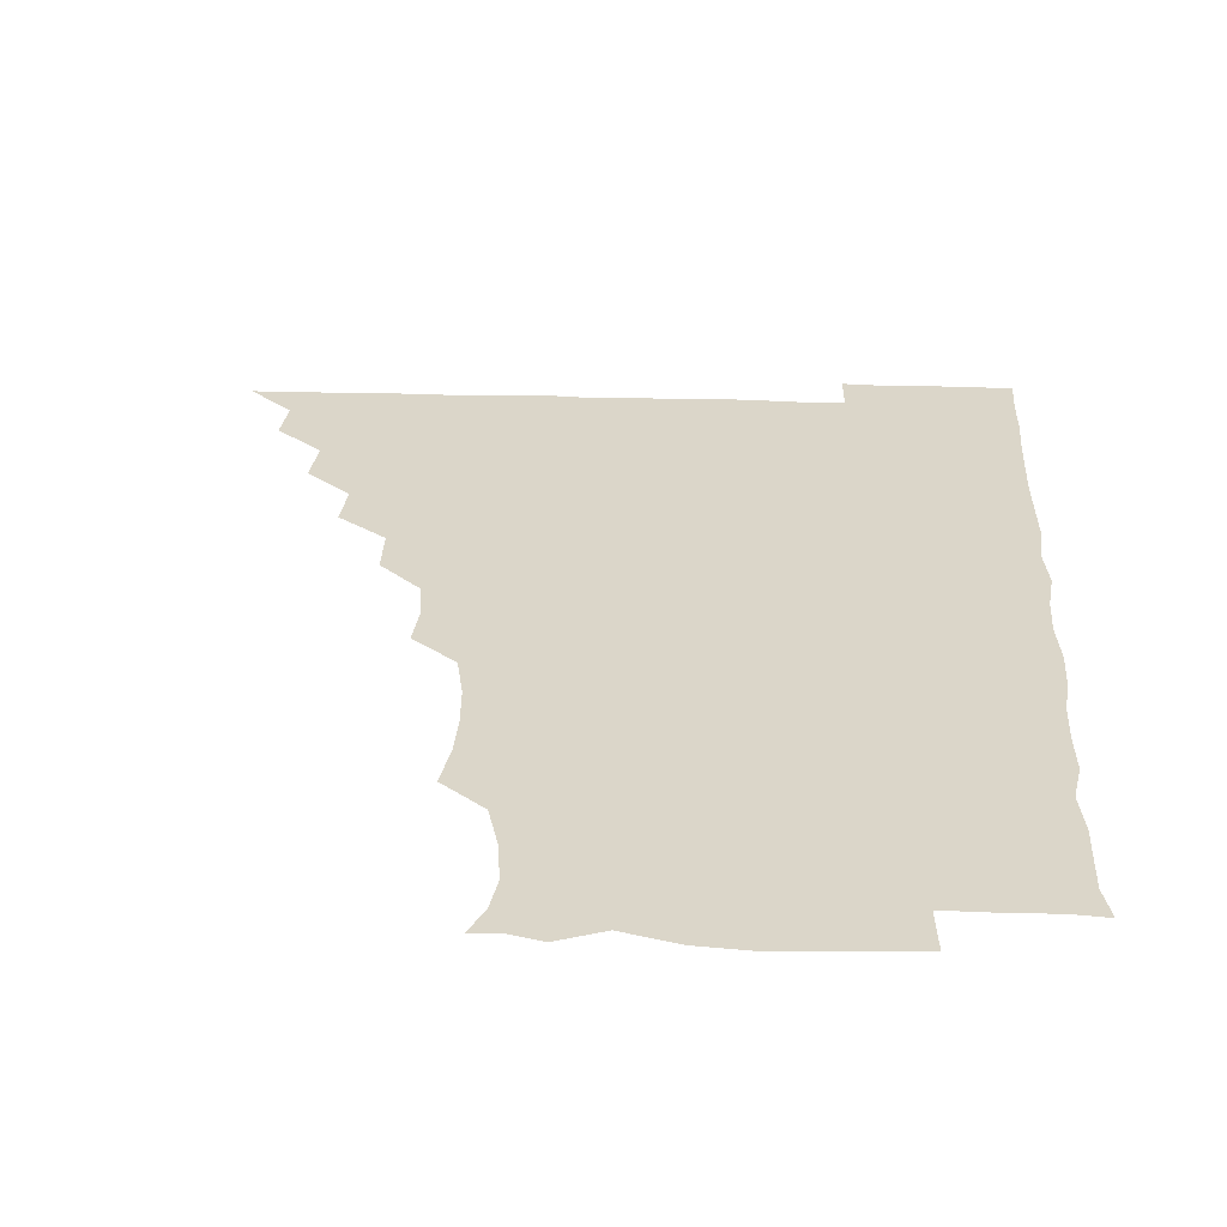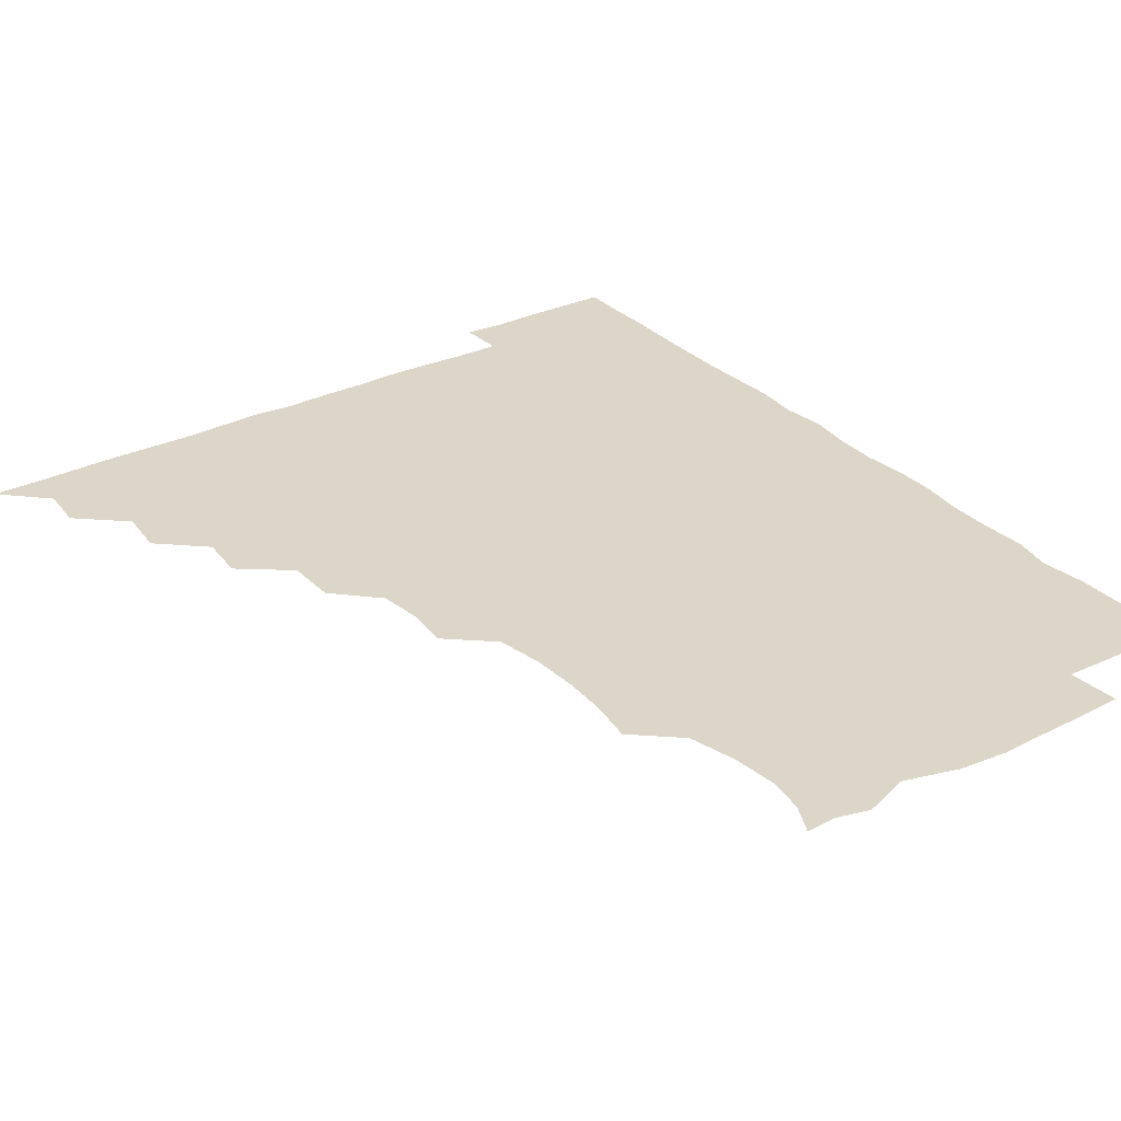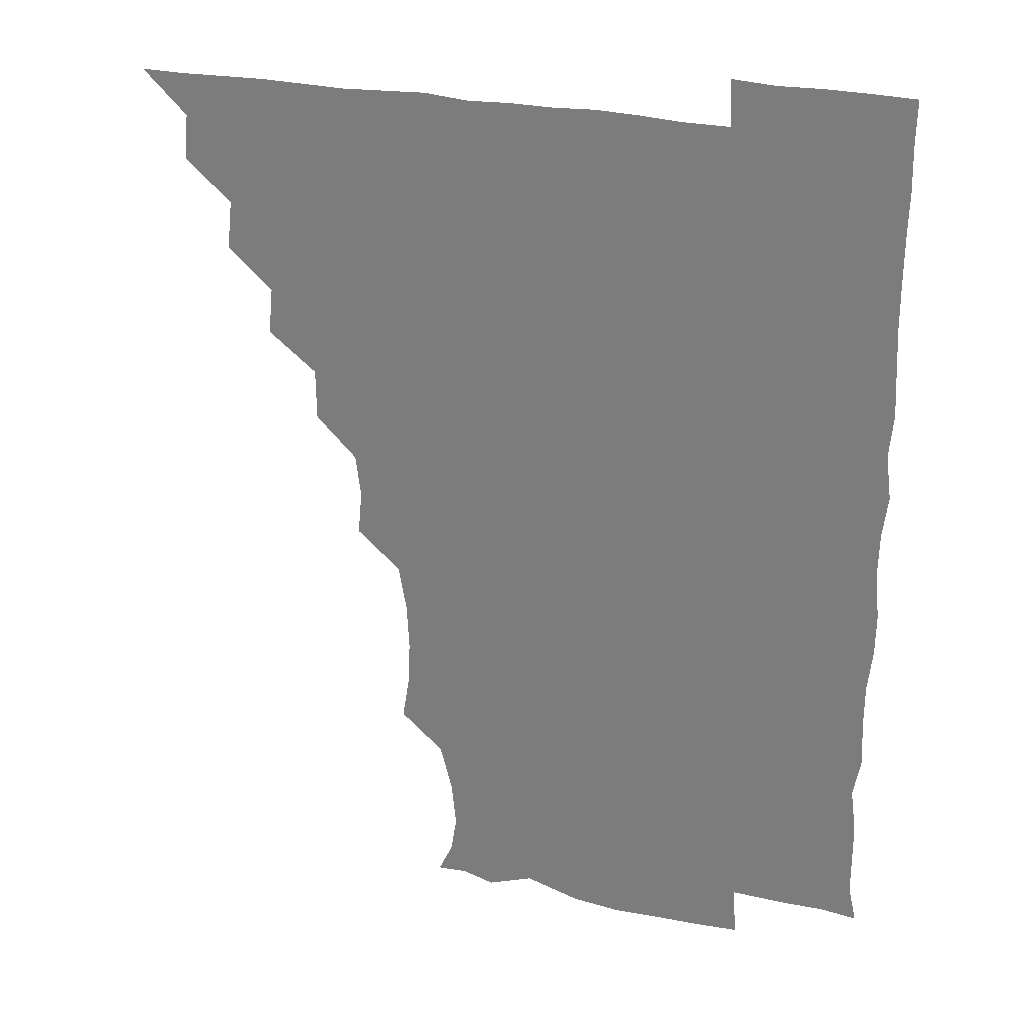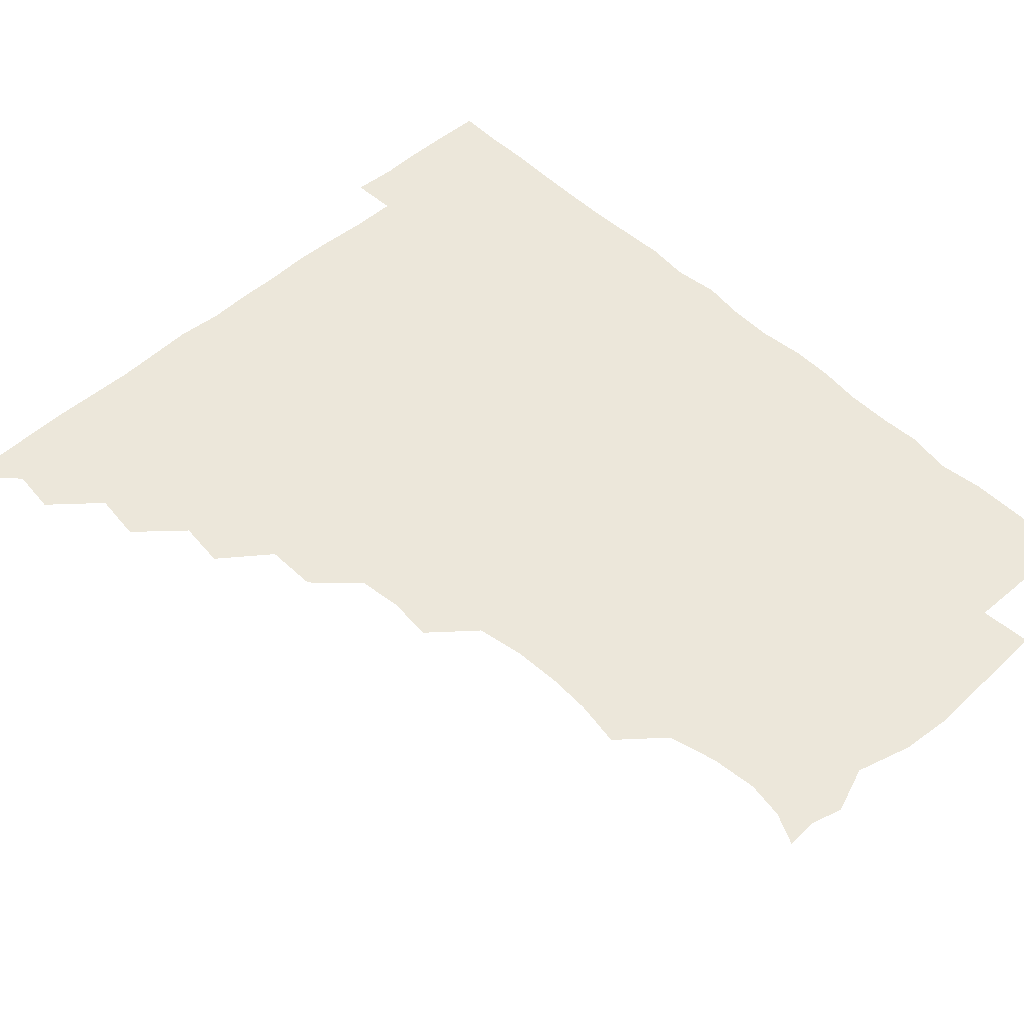
<metadata>
{"format":"obj","ext":"obj","renderer":"f3d","projection":"perspective","resolution":1024,"background":"white","views":[{"elev":30.0,"azim":2.7,"up":"+Z"},{"elev":30.2,"azim":-35.1,"up":"+Z"},{"elev":27.2,"azim":18.4,"up":"+Y"},{"elev":51.1,"azim":-43.7,"up":"+Z"}]}
</metadata>
<code>
v 450.9 495.9 0
v 465 464.9 0
v 466.5 480.7 0
v 466.4 495.8 0
v 479.8 433.2 0
v 481.6 450.2 0
v 481.5 465.9 0
v 481.6 480.8 0
v 481.2 496.1 0
v 494.1 402.4 0
v 495.7 418.9 0
v 496.6 435.9 0
v 496.9 451.1 0
v 496.8 466 0
v 496.3 481 0
v 495.9 496.5 0
v 511.5 371 0
v 511.3 388.9 0
v 511.8 406.3 0
v 512.3 422.3 0
v 512.3 437.2 0
v 511.7 451.3 0
v 511.4 466 0
v 511.3 480.8 0
v 510.9 496.2 0
v 526.3 326.2 0
v 527.7 341.7 0
v 525.9 356.6 0
v 527.5 376.8 0
v 526.9 391.6 0
v 526.4 406.4 0
v 526 420.9 0
v 526.3 436.1 0
v 526.4 451 0
v 526.4 465.8 0
v 526.2 480.8 0
v 526.1 495.9 0
v 542.4 249 0
v 544.9 265 0
v 545.5 280 0
v 544.7 296.2 0
v 541.8 312.8 0
v 541.9 330.1 0
v 542.2 346.2 0
v 542 361.7 0
v 541.4 376.2 0
v 541.8 392.3 0
v 541.7 406.8 0
v 541.8 421.7 0
v 541.5 436.2 0
v 542.1 450.9 0
v 541.3 465.9 0
v 541.1 480.8 0
v 541.1 496.6 0
v 556.3 179.6 0
v 561.3 190.5 0
v 563.4 203.3 0
v 561.8 219.1 0
v 557.5 235.9 0
v 558 255 0
v 558.3 270.2 0
v 558.4 285.5 0
v 557.4 300.3 0
v 556.3 315.4 0
v 556.7 331.6 0
v 556.6 346.4 0
v 556.9 362.6 0
v 556.4 376.5 0
v 556.1 391.3 0
v 556.6 406.9 0
v 556.5 421.6 0
v 556.7 436.5 0
v 556.4 451.1 0
v 556.1 466.1 0
v 556 480.9 0
v 555.5 497.3 0
v 566.9 180.2 0
v 573.6 194 0
v 574.6 210.8 0
v 573.5 226.2 0
v 572.5 241.9 0
v 571.8 256 0
v 572.2 271.5 0
v 572.4 287.8 0
v 572.2 302.8 0
v 571.5 316.1 0
v 571.2 331.5 0
v 571.7 347.7 0
v 571.3 361.9 0
v 571.5 377.6 0
v 571.6 392.3 0
v 571.5 406.9 0
v 571.6 422 0
v 571.4 436.3 0
v 571.4 450.9 0
v 571.2 465.9 0
v 570.9 481.1 0
v 570.9 496 0
v 577.9 177.2 0
v 585.8 196.5 0
v 587.5 212.6 0
v 587.3 228.9 0
v 586.8 243.1 0
v 586.6 258.5 0
v 588 272.7 0
v 586.8 287.1 0
v 586.2 302 0
v 586.6 318 0
v 586.6 332.6 0
v 586.4 347.1 0
v 586.3 361.7 0
v 586 375.8 0
v 586.1 391.4 0
v 586.3 406.6 0
v 586.1 421.1 0
v 586.3 436.2 0
v 586.3 450.9 0
v 586.2 465.8 0
v 586.2 480.5 0
v 585.7 496.7 0
v 593.9 183 0
v 601.5 198.6 0
v 602.6 213.6 0
v 601.9 227.1 0
v 601.3 242.1 0
v 600.9 255.6 0
v 601.6 273.8 0
v 601.4 288.2 0
v 601.7 302.1 0
v 601.3 316.8 0
v 601.1 331.9 0
v 601.2 347 0
v 601.2 362 0
v 601.5 377.4 0
v 601.1 391.5 0
v 601.3 407.1 0
v 601.2 421.3 0
v 601.1 436.1 0
v 601.4 450.9 0
v 601.3 465.7 0
v 601 481.1 0
v 600.8 496.6 0
v 612.9 177.6 0
v 616.1 197.4 0
v 616.7 213 0
v 616.4 228.8 0
v 616.3 241 0
v 616.1 256.8 0
v 615.8 273.6 0
v 615.9 287 0
v 616.2 303.2 0
v 616.4 317.8 0
v 616 332.2 0
v 616.3 346.8 0
v 616.1 362.3 0
v 616.1 377.4 0
v 616.1 391.5 0
v 616.1 406.5 0
v 616.3 421.8 0
v 616.3 436.3 0
v 616.3 451 0
v 616.4 465.5 0
v 616.2 480.2 0
v 615.3 497.2 0
v 629.6 176.1 0
v 630.3 197.5 0
v 630.6 215.1 0
v 631.1 228.2 0
v 631.2 243.6 0
v 632.1 256.4 0
v 630.5 272.5 0
v 630.9 286.9 0
v 630.7 302.3 0
v 631 317.8 0
v 630.9 330.5 0
v 630.9 347.9 0
v 630.9 362.4 0
v 630.9 376.7 0
v 631 391.9 0
v 631 406.7 0
v 631.1 421.6 0
v 631.2 436.5 0
v 631.4 451 0
v 631.2 465.6 0
v 630.8 481.3 0
v 629.8 496.8 0
v 646.1 176.7 0
v 645.6 198.1 0
v 645.5 212.5 0
v 645.7 228.5 0
v 645.5 242.1 0
v 645.9 259.7 0
v 646.1 273.1 0
v 645.9 287.5 0
v 645.6 302.2 0
v 645.3 318.2 0
v 645.8 332.2 0
v 645.8 347.7 0
v 645.7 362.2 0
v 645.7 376.9 0
v 645.7 392.4 0
v 645.8 407 0
v 645.8 422 0
v 645.9 436.5 0
v 646.2 451.1 0
v 646.1 466 0
v 646.2 480.8 0
v 645.3 496 0
v 662.5 177.1 0
v 660.4 196.6 0
v 660 213 0
v 660.2 228.4 0
v 660.7 243.1 0
v 660.7 257.5 0
v 660.3 273.3 0
v 660.6 287.7 0
v 660.5 302.5 0
v 660.2 317.6 0
v 661.1 330.8 0
v 660.1 347.8 0
v 660.4 362.3 0
v 660.6 376.9 0
v 660.9 391.4 0
v 660.6 407 0
v 660.8 421.6 0
v 661 436 0
v 661 451.7 0
v 661.1 466.1 0
v 661.4 480.7 0
v 661.1 496 0
v 660.5 511.9 0
v 676.9 177.9 0
v 675.7 195.4 0
v 675.3 211.6 0
v 674.9 227.5 0
v 674.9 242.7 0
v 674.7 258.6 0
v 674.8 273.4 0
v 674.8 288.4 0
v 675.1 302.8 0
v 675.2 317.1 0
v 675.3 332.4 0
v 675 347.5 0
v 675.4 361.9 0
v 675.7 376.3 0
v 675.3 392.2 0
v 675.5 406.7 0
v 675.3 422.1 0
v 675.7 436.5 0
v 675.7 451.7 0
v 675.9 466.1 0
v 676.2 480.9 0
v 676.4 495.3 0
v 675.6 511 0
v 694.7 195.1 0
v 690.5 211.8 0
v 689.3 227.9 0
v 689.3 242.7 0
v 689.5 257.2 0
v 689.3 272.7 0
v 689.2 287.8 0
v 689.5 302.5 0
v 689.8 317.2 0
v 689.8 332.1 0
v 689.9 346.7 0
v 690 361.7 0
v 689.8 377.2 0
v 689.4 392.7 0
v 690 406.9 0
v 690.2 421.6 0
v 690.5 436.2 0
v 690.1 452 0
v 690.7 466.3 0
v 690.9 481 0
v 691.1 495.4 0
v 690.6 511.4 0
v 709.9 195.4 0
v 705.2 211 0
v 704.1 226.2 0
v 703.6 241.1 0
v 703.7 255.4 0
v 703.4 271.7 0
v 703.9 285.8 0
v 703.3 301.8 0
v 704.4 316.2 0
v 704.3 331.1 0
v 703.3 346.8 0
v 704.4 361 0
v 704.5 376.4 0
v 705 390.6 0
v 704.3 406.7 0
v 704.3 421.5 0
v 704.5 436.4 0
v 705.2 451.1 0
v 705 466.6 0
v 705.7 480.9 0
v 705.5 495.4 0
v 705.6 511.3 0
v 722.3 194.2 0
v 719.5 206.8 0
v 719.5 220 0
v 719.5 233.9 0
v 717.6 249.7 0
v 720.2 263.9 0
v 719.4 279.2 0
v 719.5 294.8 0
v 721.2 309.8 0
v 721.5 324.5 0
v 719.9 340.5 0
v 720.3 356.1 0
v 722.2 371 0
v 720.3 386.7 0
v 721.7 401.6 0
v 721 417 0
v 720.4 433 0
v 720.4 449 0
v 720.5 465 0
v 720.9 480.5 0
v 720.7 495.9 0
v 721 510.9 0
f 3 4 1
f 6 7 2
f 2 7 3
f 7 8 3
f 3 8 4
f 8 9 4
f 11 12 5
f 5 12 6
f 12 13 6
f 6 13 7
f 13 14 7
f 7 14 8
f 14 15 8
f 8 15 9
f 15 16 9
f 18 19 10
f 10 19 11
f 19 20 11
f 11 20 12
f 20 21 12
f 12 21 13
f 21 22 13
f 13 22 14
f 22 23 14
f 14 23 15
f 23 24 15
f 15 24 16
f 24 25 16
f 28 29 17
f 17 29 18
f 29 30 18
f 18 30 19
f 30 31 19
f 19 31 20
f 31 32 20
f 20 32 21
f 32 33 21
f 21 33 22
f 33 34 22
f 22 34 23
f 34 35 23
f 23 35 24
f 35 36 24
f 24 36 25
f 36 37 25
f 42 43 26
f 26 43 27
f 43 44 27
f 27 44 28
f 44 45 28
f 28 45 29
f 45 46 29
f 29 46 30
f 46 47 30
f 30 47 31
f 47 48 31
f 31 48 32
f 48 49 32
f 32 49 33
f 49 50 33
f 33 50 34
f 50 51 34
f 34 51 35
f 51 52 35
f 35 52 36
f 52 53 36
f 36 53 37
f 53 54 37
f 59 60 38
f 38 60 39
f 60 61 39
f 39 61 40
f 61 62 40
f 40 62 41
f 62 63 41
f 41 63 42
f 63 64 42
f 42 64 43
f 64 65 43
f 43 65 44
f 65 66 44
f 44 66 45
f 66 67 45
f 45 67 46
f 67 68 46
f 46 68 47
f 68 69 47
f 47 69 48
f 69 70 48
f 48 70 49
f 70 71 49
f 49 71 50
f 71 72 50
f 50 72 51
f 72 73 51
f 51 73 52
f 73 74 52
f 52 74 53
f 74 75 53
f 53 75 54
f 75 76 54
f 55 77 56
f 77 78 56
f 56 78 57
f 78 79 57
f 57 79 58
f 79 80 58
f 58 80 59
f 80 81 59
f 59 81 60
f 81 82 60
f 60 82 61
f 82 83 61
f 61 83 62
f 83 84 62
f 62 84 63
f 84 85 63
f 63 85 64
f 85 86 64
f 64 86 65
f 86 87 65
f 65 87 66
f 87 88 66
f 66 88 67
f 88 89 67
f 67 89 68
f 89 90 68
f 68 90 69
f 90 91 69
f 69 91 70
f 91 92 70
f 70 92 71
f 92 93 71
f 71 93 72
f 93 94 72
f 72 94 73
f 94 95 73
f 73 95 74
f 95 96 74
f 74 96 75
f 96 97 75
f 75 97 76
f 97 98 76
f 77 99 78
f 99 100 78
f 78 100 79
f 100 101 79
f 79 101 80
f 101 102 80
f 80 102 81
f 102 103 81
f 81 103 82
f 103 104 82
f 82 104 83
f 104 105 83
f 83 105 84
f 105 106 84
f 84 106 85
f 106 107 85
f 85 107 86
f 107 108 86
f 86 108 87
f 108 109 87
f 87 109 88
f 109 110 88
f 88 110 89
f 110 111 89
f 89 111 90
f 111 112 90
f 90 112 91
f 112 113 91
f 91 113 92
f 113 114 92
f 92 114 93
f 114 115 93
f 93 115 94
f 115 116 94
f 94 116 95
f 116 117 95
f 95 117 96
f 117 118 96
f 96 118 97
f 118 119 97
f 97 119 98
f 119 120 98
f 99 121 100
f 121 122 100
f 100 122 101
f 122 123 101
f 101 123 102
f 123 124 102
f 102 124 103
f 124 125 103
f 103 125 104
f 125 126 104
f 104 126 105
f 126 127 105
f 105 127 106
f 127 128 106
f 106 128 107
f 128 129 107
f 107 129 108
f 129 130 108
f 108 130 109
f 130 131 109
f 109 131 110
f 131 132 110
f 110 132 111
f 132 133 111
f 111 133 112
f 133 134 112
f 112 134 113
f 134 135 113
f 113 135 114
f 135 136 114
f 114 136 115
f 136 137 115
f 115 137 116
f 137 138 116
f 116 138 117
f 138 139 117
f 117 139 118
f 139 140 118
f 118 140 119
f 140 141 119
f 119 141 120
f 141 142 120
f 121 143 122
f 143 144 122
f 122 144 123
f 144 145 123
f 123 145 124
f 145 146 124
f 124 146 125
f 146 147 125
f 125 147 126
f 147 148 126
f 126 148 127
f 148 149 127
f 127 149 128
f 149 150 128
f 128 150 129
f 150 151 129
f 129 151 130
f 151 152 130
f 130 152 131
f 152 153 131
f 131 153 132
f 153 154 132
f 132 154 133
f 154 155 133
f 133 155 134
f 155 156 134
f 134 156 135
f 156 157 135
f 135 157 136
f 157 158 136
f 136 158 137
f 158 159 137
f 137 159 138
f 159 160 138
f 138 160 139
f 160 161 139
f 139 161 140
f 161 162 140
f 140 162 141
f 162 163 141
f 141 163 142
f 163 164 142
f 143 165 144
f 165 166 144
f 144 166 145
f 166 167 145
f 145 167 146
f 167 168 146
f 146 168 147
f 168 169 147
f 147 169 148
f 169 170 148
f 148 170 149
f 170 171 149
f 149 171 150
f 171 172 150
f 150 172 151
f 172 173 151
f 151 173 152
f 173 174 152
f 152 174 153
f 174 175 153
f 153 175 154
f 175 176 154
f 154 176 155
f 176 177 155
f 155 177 156
f 177 178 156
f 156 178 157
f 178 179 157
f 157 179 158
f 179 180 158
f 158 180 159
f 180 181 159
f 159 181 160
f 181 182 160
f 160 182 161
f 182 183 161
f 161 183 162
f 183 184 162
f 162 184 163
f 184 185 163
f 163 185 164
f 185 186 164
f 165 187 166
f 187 188 166
f 166 188 167
f 188 189 167
f 167 189 168
f 189 190 168
f 168 190 169
f 190 191 169
f 169 191 170
f 191 192 170
f 170 192 171
f 192 193 171
f 171 193 172
f 193 194 172
f 172 194 173
f 194 195 173
f 173 195 174
f 195 196 174
f 174 196 175
f 196 197 175
f 175 197 176
f 197 198 176
f 176 198 177
f 198 199 177
f 177 199 178
f 199 200 178
f 178 200 179
f 200 201 179
f 179 201 180
f 201 202 180
f 180 202 181
f 202 203 181
f 181 203 182
f 203 204 182
f 182 204 183
f 204 205 183
f 183 205 184
f 205 206 184
f 184 206 185
f 206 207 185
f 185 207 186
f 207 208 186
f 187 209 188
f 209 210 188
f 188 210 189
f 210 211 189
f 189 211 190
f 211 212 190
f 190 212 191
f 212 213 191
f 191 213 192
f 213 214 192
f 192 214 193
f 214 215 193
f 193 215 194
f 215 216 194
f 194 216 195
f 216 217 195
f 195 217 196
f 217 218 196
f 196 218 197
f 218 219 197
f 197 219 198
f 219 220 198
f 198 220 199
f 220 221 199
f 199 221 200
f 221 222 200
f 200 222 201
f 222 223 201
f 201 223 202
f 223 224 202
f 202 224 203
f 224 225 203
f 203 225 204
f 225 226 204
f 204 226 205
f 226 227 205
f 205 227 206
f 227 228 206
f 206 228 207
f 228 229 207
f 207 229 208
f 229 230 208
f 209 232 210
f 232 233 210
f 210 233 211
f 233 234 211
f 211 234 212
f 234 235 212
f 212 235 213
f 235 236 213
f 213 236 214
f 236 237 214
f 214 237 215
f 237 238 215
f 215 238 216
f 238 239 216
f 216 239 217
f 239 240 217
f 217 240 218
f 240 241 218
f 218 241 219
f 241 242 219
f 219 242 220
f 242 243 220
f 220 243 221
f 243 244 221
f 221 244 222
f 244 245 222
f 222 245 223
f 245 246 223
f 223 246 224
f 246 247 224
f 224 247 225
f 247 248 225
f 225 248 226
f 248 249 226
f 226 249 227
f 249 250 227
f 227 250 228
f 250 251 228
f 228 251 229
f 251 252 229
f 229 252 230
f 252 253 230
f 230 253 231
f 253 254 231
f 233 255 234
f 255 256 234
f 234 256 235
f 256 257 235
f 235 257 236
f 257 258 236
f 236 258 237
f 258 259 237
f 237 259 238
f 259 260 238
f 238 260 239
f 260 261 239
f 239 261 240
f 261 262 240
f 240 262 241
f 262 263 241
f 241 263 242
f 263 264 242
f 242 264 243
f 264 265 243
f 243 265 244
f 265 266 244
f 244 266 245
f 266 267 245
f 245 267 246
f 267 268 246
f 246 268 247
f 268 269 247
f 247 269 248
f 269 270 248
f 248 270 249
f 270 271 249
f 249 271 250
f 271 272 250
f 250 272 251
f 272 273 251
f 251 273 252
f 273 274 252
f 252 274 253
f 274 275 253
f 253 275 254
f 275 276 254
f 255 277 256
f 277 278 256
f 256 278 257
f 278 279 257
f 257 279 258
f 279 280 258
f 258 280 259
f 280 281 259
f 259 281 260
f 281 282 260
f 260 282 261
f 282 283 261
f 261 283 262
f 283 284 262
f 262 284 263
f 284 285 263
f 263 285 264
f 285 286 264
f 264 286 265
f 286 287 265
f 265 287 266
f 287 288 266
f 266 288 267
f 288 289 267
f 267 289 268
f 289 290 268
f 268 290 269
f 290 291 269
f 269 291 270
f 291 292 270
f 270 292 271
f 292 293 271
f 271 293 272
f 293 294 272
f 272 294 273
f 294 295 273
f 273 295 274
f 295 296 274
f 274 296 275
f 296 297 275
f 275 297 276
f 297 298 276
f 277 299 278
f 299 300 278
f 278 300 279
f 300 301 279
f 279 301 280
f 301 302 280
f 280 302 281
f 302 303 281
f 281 303 282
f 303 304 282
f 282 304 283
f 304 305 283
f 283 305 284
f 305 306 284
f 284 306 285
f 306 307 285
f 285 307 286
f 307 308 286
f 286 308 287
f 308 309 287
f 287 309 288
f 309 310 288
f 288 310 289
f 310 311 289
f 289 311 290
f 311 312 290
f 290 312 291
f 312 313 291
f 291 313 292
f 313 314 292
f 292 314 293
f 314 315 293
f 293 315 294
f 315 316 294
f 294 316 295
f 316 317 295
f 295 317 296
f 317 318 296
f 296 318 297
f 318 319 297
f 297 319 298
f 319 320 298

</code>
